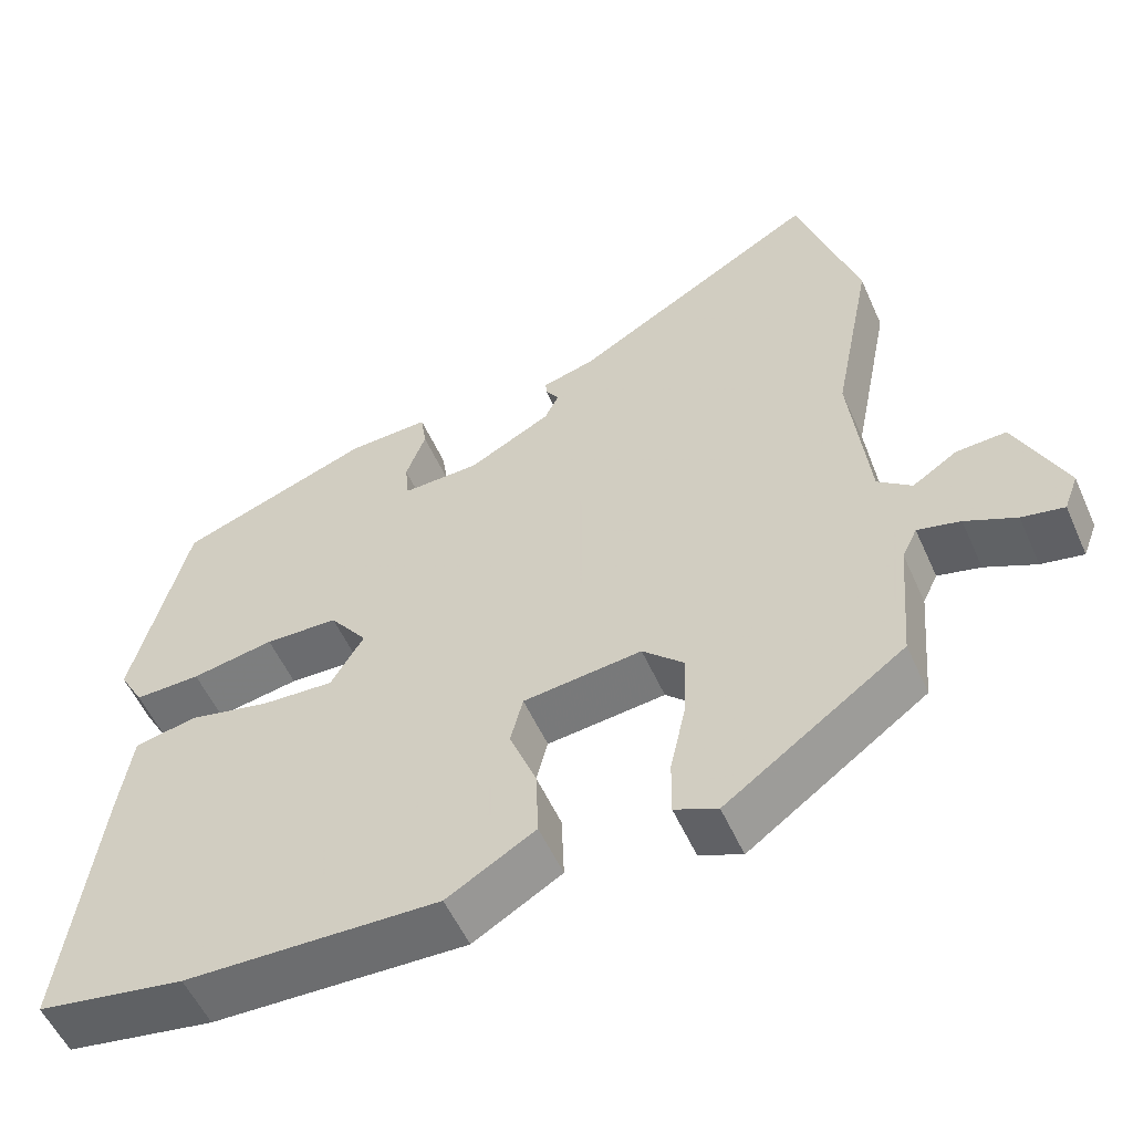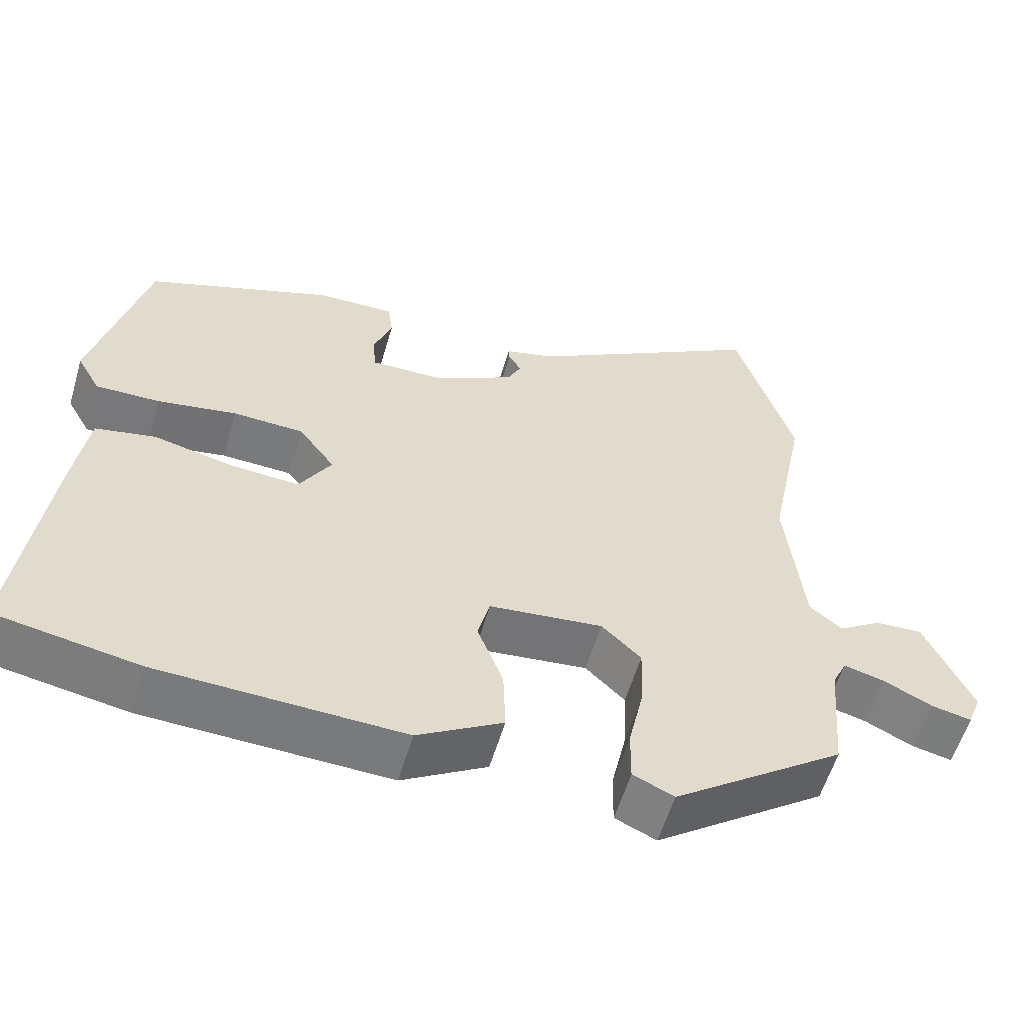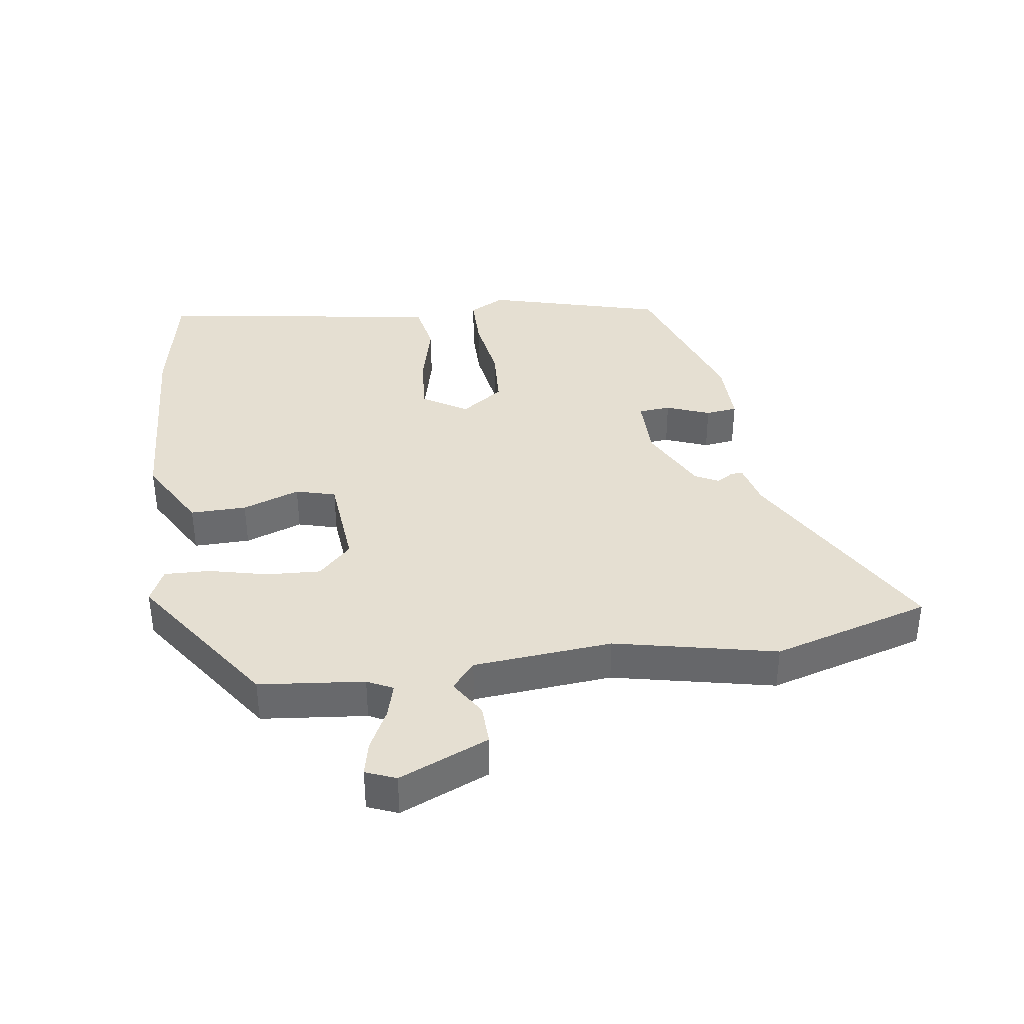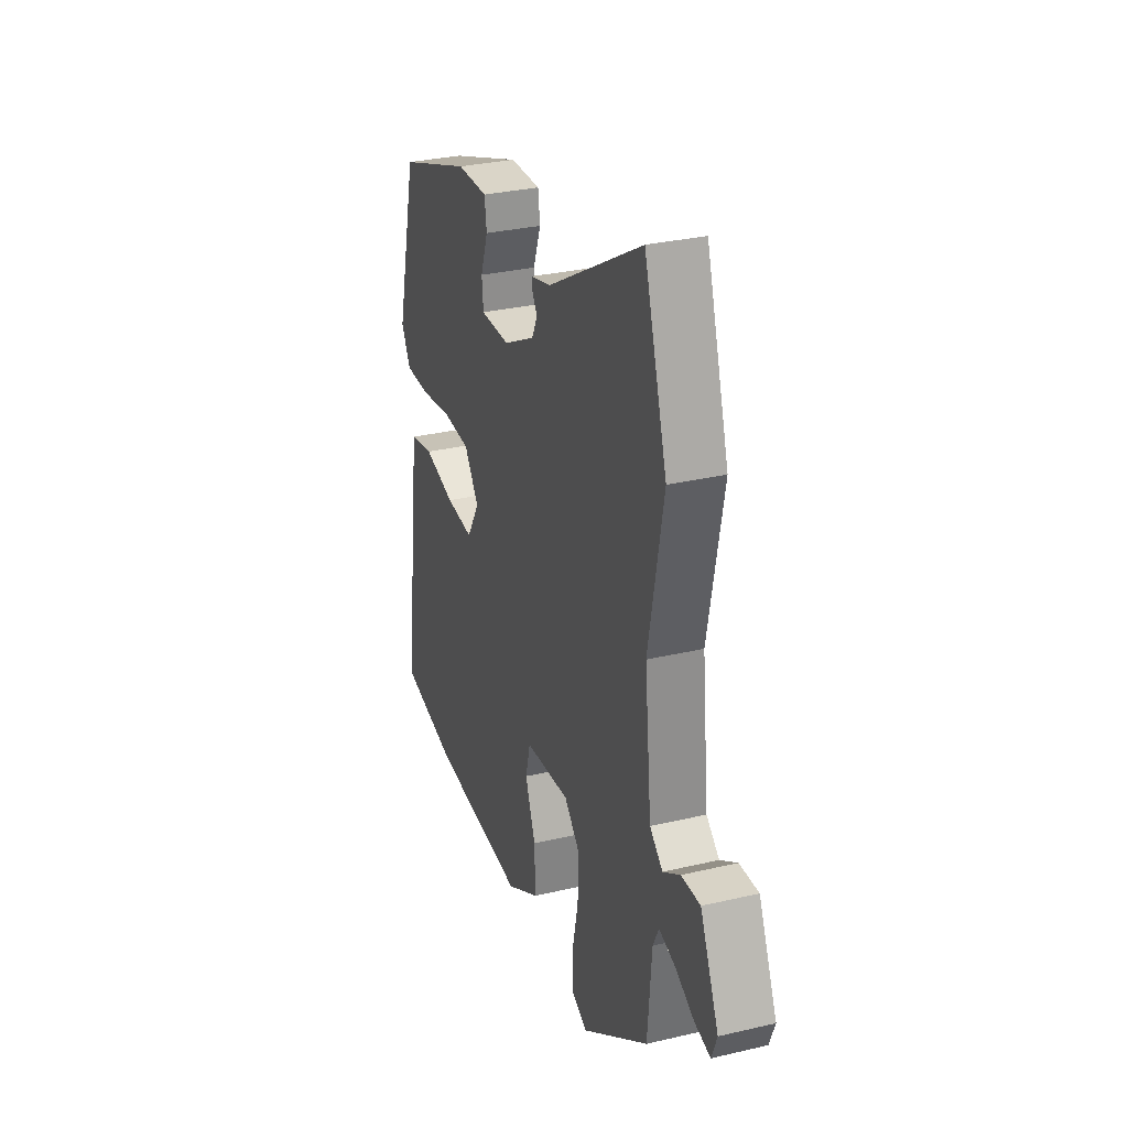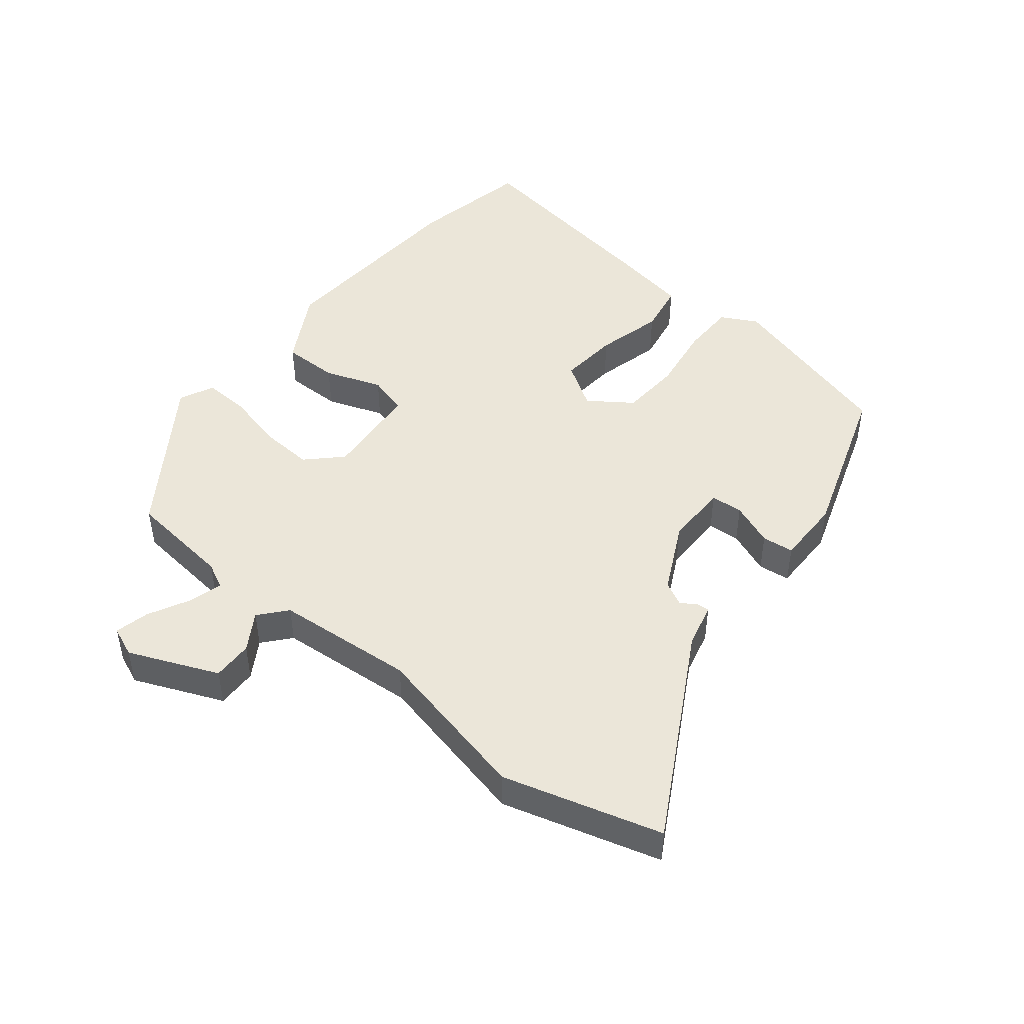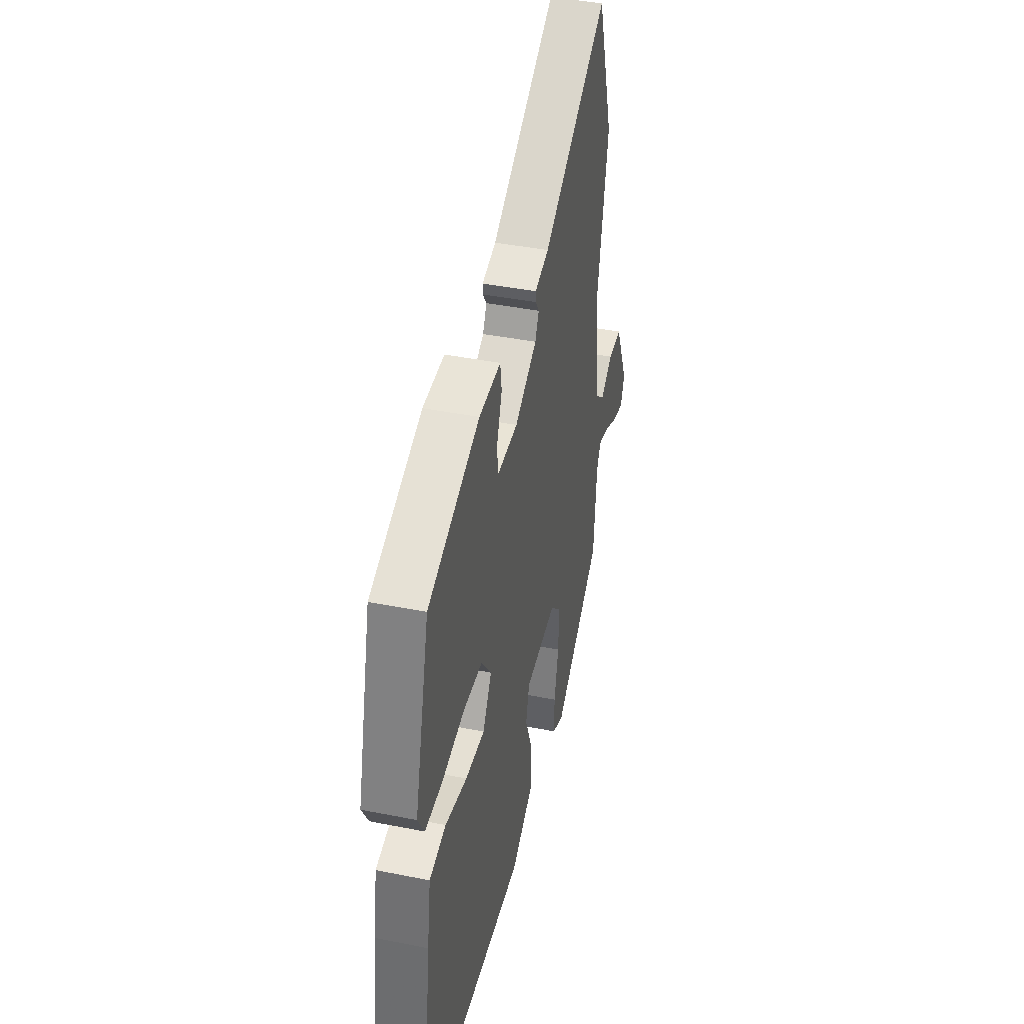
<metadata>
{"format":"obj","ext":"obj","renderer":"f3d","projection":"perspective","resolution":1024,"background":"white","views":[{"elev":-54.9,"azim":-156.1,"up":"+Z"},{"elev":-57.6,"azim":163.6,"up":"+Z"},{"elev":37.4,"azim":-97.1,"up":"+Y"},{"elev":30.9,"azim":-108.6,"up":"+Z"},{"elev":47.2,"azim":-49.7,"up":"+Y"},{"elev":41.4,"azim":103.6,"up":"+Z"}]}
</metadata>
<code>
v -0.525 0.07 0.419
v -0.449 0.07 0.663
v -0.134 0.07 0.478
v -0.067 0.07 0.46
v -0.068 0.07 0.442
v -0.085 0.07 0.416
v -0.067 0.07 0.379
v 0.038 0.07 0.323
v 0.136 0.07 0.321
v 0.141 0.07 0.371
v 0.116 0.07 0.439
v 0.123 0.07 0.488
v 0.226 0.07 0.485
v 0.472 0.07 0.395
v 0.542 0.07 0.118
v 0.511 0.07 0.063
v 0.427 0.07 0.064
v 0.322 0.07 0.082
v 0.229 0.07 0.078
v 0.181 0.07 0.013
v 0.223 0.07 -0.057
v 0.315 0.07 -0.051
v 0.419 0.07 -0.027
v 0.498 0.07 -0.043
v 0.515 0.07 -0.156
v 0.558 0.07 -0.49
v 0.37 0.07 -0.523
v 0.048 0.07 -0.535
v -0.064 0.07 -0.469
v -0.061 0.07 -0.382
v -0.027 0.07 -0.294
v -0.043 0.07 -0.232
v -0.193 0.07 -0.216
v -0.245 0.07 -0.266
v -0.242 0.07 -0.35
v -0.222 0.07 -0.441
v -0.221 0.07 -0.512
v -0.275 0.07 -0.536
v -0.501 0.07 -0.373
v -0.515 0.07 -0.21
v -0.534 0.07 -0.17
v -0.588 0.07 -0.184
v -0.652 0.07 -0.215
v -0.705 0.07 -0.226
v -0.723 0.07 -0.179
v -0.661 0.07 -0.042
v -0.598 0.07 -0.045
v -0.541 0.07 -0.082
v -0.498 0.07 -0.047
v -0.475 0.07 0.168
v -0.525 0 0.419
v -0.449 0 0.663
v -0.134 0 0.478
v -0.067 0 0.46
v -0.068 0 0.442
v -0.085 0 0.416
v -0.067 0 0.379
v 0.038 0 0.323
v 0.136 0 0.321
v 0.141 0 0.371
v 0.116 0 0.439
v 0.123 0 0.488
v 0.226 0 0.485
v 0.472 0 0.395
v 0.542 0 0.118
v 0.511 0 0.063
v 0.427 0 0.064
v 0.322 0 0.082
v 0.229 0 0.078
v 0.181 0 0.013
v 0.223 0 -0.057
v 0.315 0 -0.051
v 0.419 0 -0.027
v 0.498 0 -0.043
v 0.515 0 -0.156
v 0.558 0 -0.49
v 0.37 0 -0.523
v 0.048 0 -0.535
v -0.064 0 -0.469
v -0.061 0 -0.382
v -0.027 0 -0.294
v -0.043 0 -0.232
v -0.193 0 -0.216
v -0.245 0 -0.266
v -0.242 0 -0.35
v -0.222 0 -0.441
v -0.221 0 -0.512
v -0.275 0 -0.536
v -0.501 0 -0.373
v -0.515 0 -0.21
v -0.534 0 -0.17
v -0.588 0 -0.184
v -0.652 0 -0.215
v -0.705 0 -0.226
v -0.723 0 -0.179
v -0.661 0 -0.042
v -0.598 0 -0.045
v -0.541 0 -0.082
v -0.498 0 -0.047
v -0.475 0 0.168
f 46 47 48
f 45 46 48
f 44 45 48
f 43 44 48
f 42 43 48
f 41 42 48 49
f 40 41 49
f 40 49 50
f 39 40 50
f 38 39 50
f 37 38 50
f 36 37 50
f 35 36 50
f 29 30 31
f 28 29 31
f 27 28 31
f 26 27 31
f 25 26 31
f 24 25 31
f 23 24 31
f 22 23 31
f 21 22 31 32
f 20 21 32 33
f 16 17 18
f 15 16 18
f 14 15 18
f 13 14 18
f 12 13 18
f 11 12 18
f 10 11 18
f 9 10 18 19
f 19 20 33
f 9 19 33
f 8 9 33
f 3 4 5 6
f 3 6 7
f 2 3 7
f 50 1 2
f 35 50 2
f 34 35 2
f 7 8 33 34
f 2 7 34
f 98 97 96
f 98 96 95
f 98 95 94
f 98 94 93
f 98 93 92
f 99 98 92 91
f 99 91 90
f 100 99 90
f 100 90 89
f 100 89 88
f 100 88 87
f 100 87 86
f 100 86 85
f 81 80 79
f 81 79 78
f 81 78 77
f 81 77 76
f 81 76 75
f 81 75 74
f 81 74 73
f 81 73 72
f 82 81 72 71
f 83 82 71 70
f 68 67 66
f 68 66 65
f 68 65 64
f 68 64 63
f 68 63 62
f 68 62 61
f 68 61 60
f 69 68 60 59
f 83 70 69
f 83 69 59
f 83 59 58
f 56 55 54 53
f 57 56 53
f 57 53 52
f 52 51 100
f 52 100 85
f 52 85 84
f 84 83 58 57
f 84 57 52
f 1 51 52 2
f 2 52 53 3
f 3 53 54 4
f 4 54 55 5
f 5 55 56 6
f 6 56 57 7
f 7 57 58 8
f 8 58 59 9
f 9 59 60 10
f 10 60 61 11
f 11 61 62 12
f 12 62 63 13
f 13 63 64 14
f 14 64 65 15
f 15 65 66 16
f 16 66 67 17
f 17 67 68 18
f 18 68 69 19
f 19 69 70 20
f 20 70 71 21
f 21 71 72 22
f 22 72 73 23
f 23 73 74 24
f 24 74 75 25
f 25 75 76 26
f 26 76 77 27
f 27 77 78 28
f 28 78 79 29
f 29 79 80 30
f 30 80 81 31
f 31 81 82 32
f 32 82 83 33
f 33 83 84 34
f 34 84 85 35
f 35 85 86 36
f 36 86 87 37
f 37 87 88 38
f 38 88 89 39
f 39 89 90 40
f 40 90 91 41
f 41 91 92 42
f 42 92 93 43
f 43 93 94 44
f 44 94 95 45
f 45 95 96 46
f 46 96 97 47
f 47 97 98 48
f 48 98 99 49
f 49 99 100 50
f 50 100 51 1

</code>
